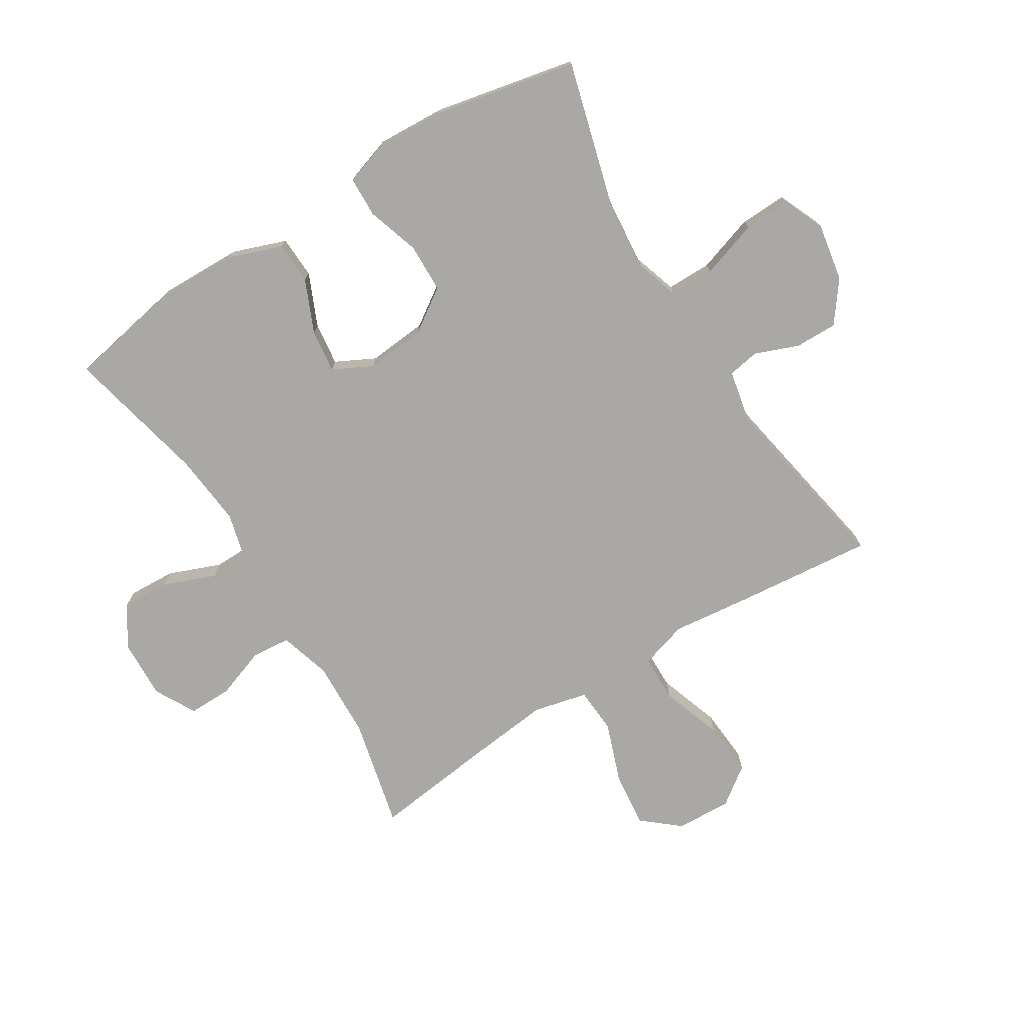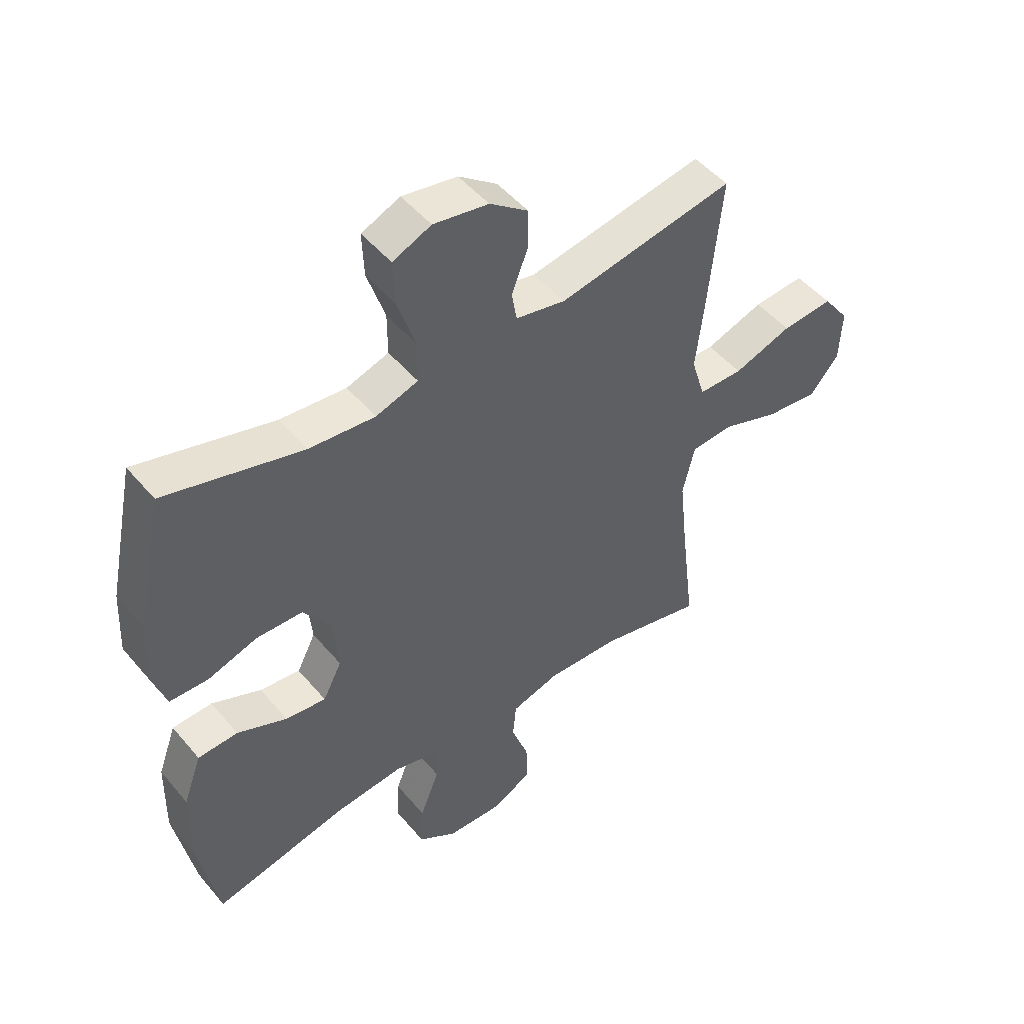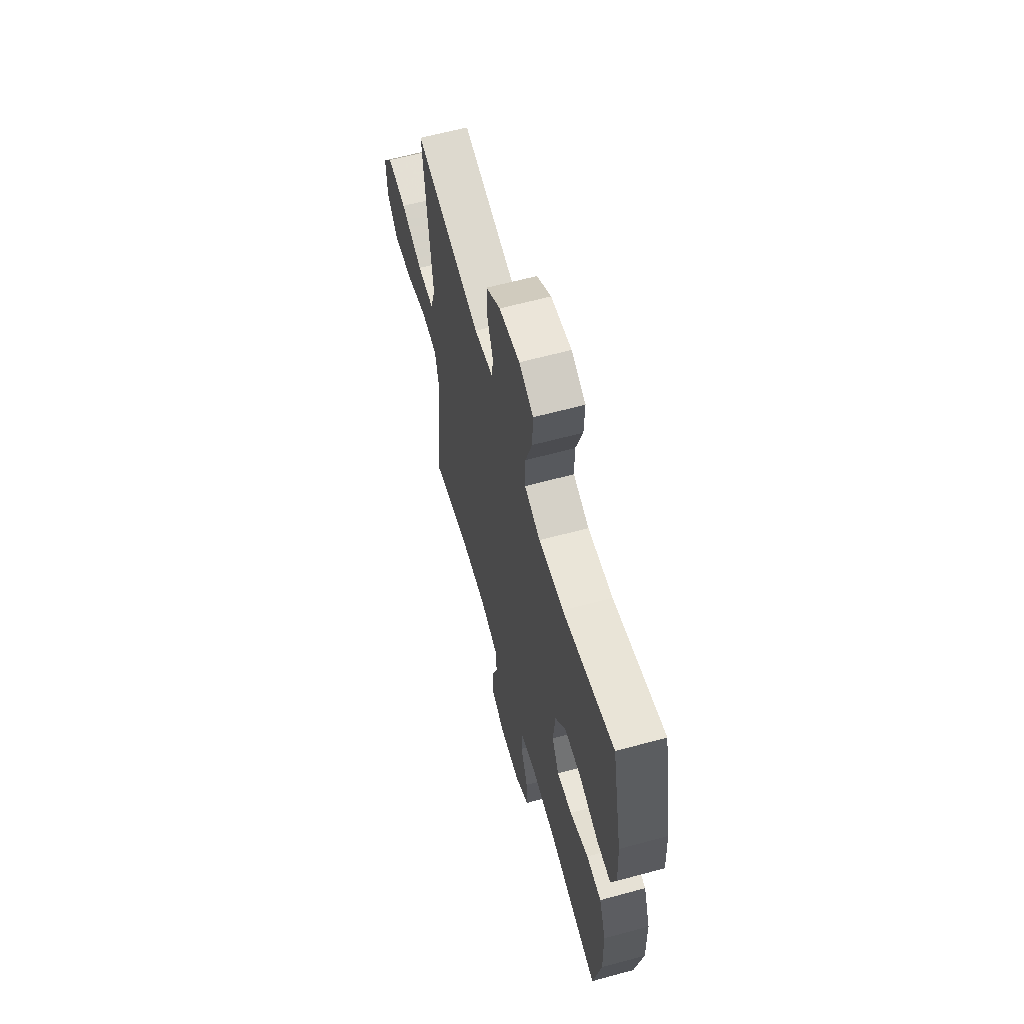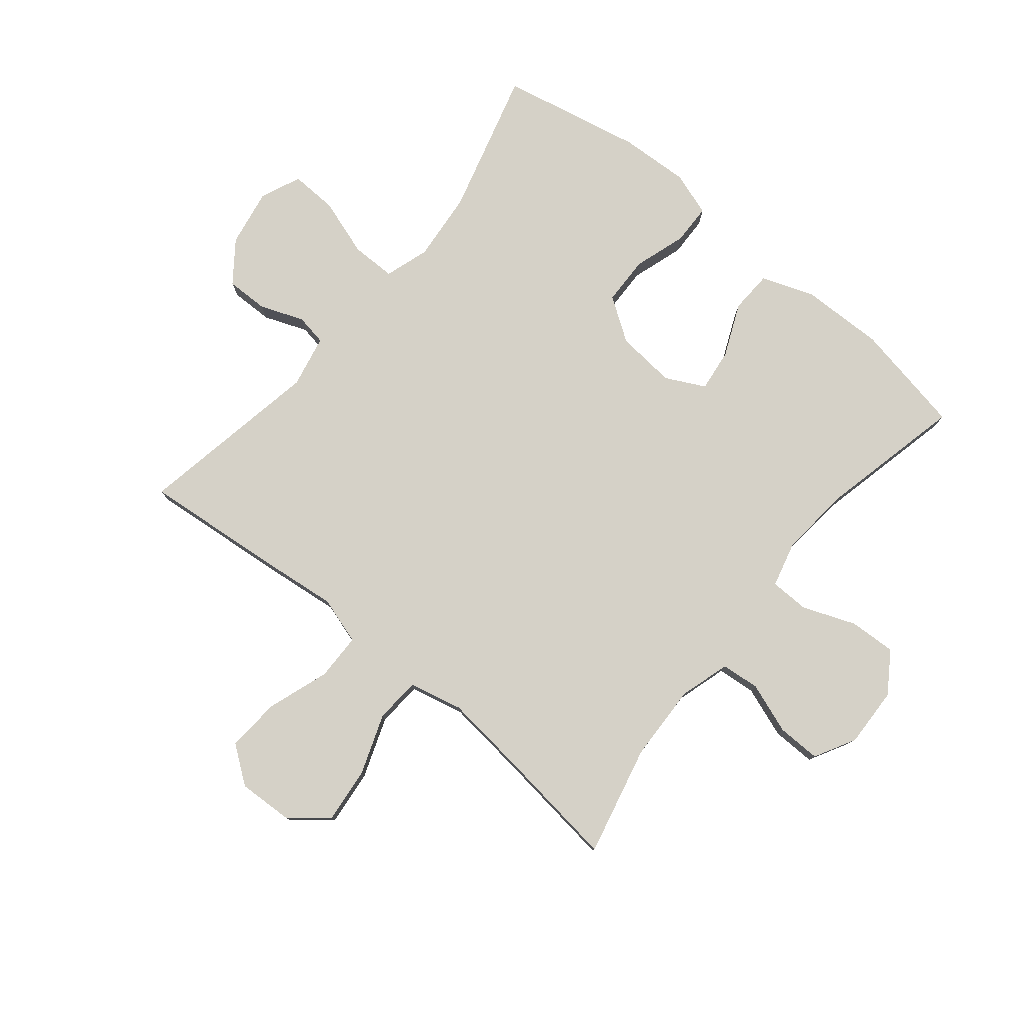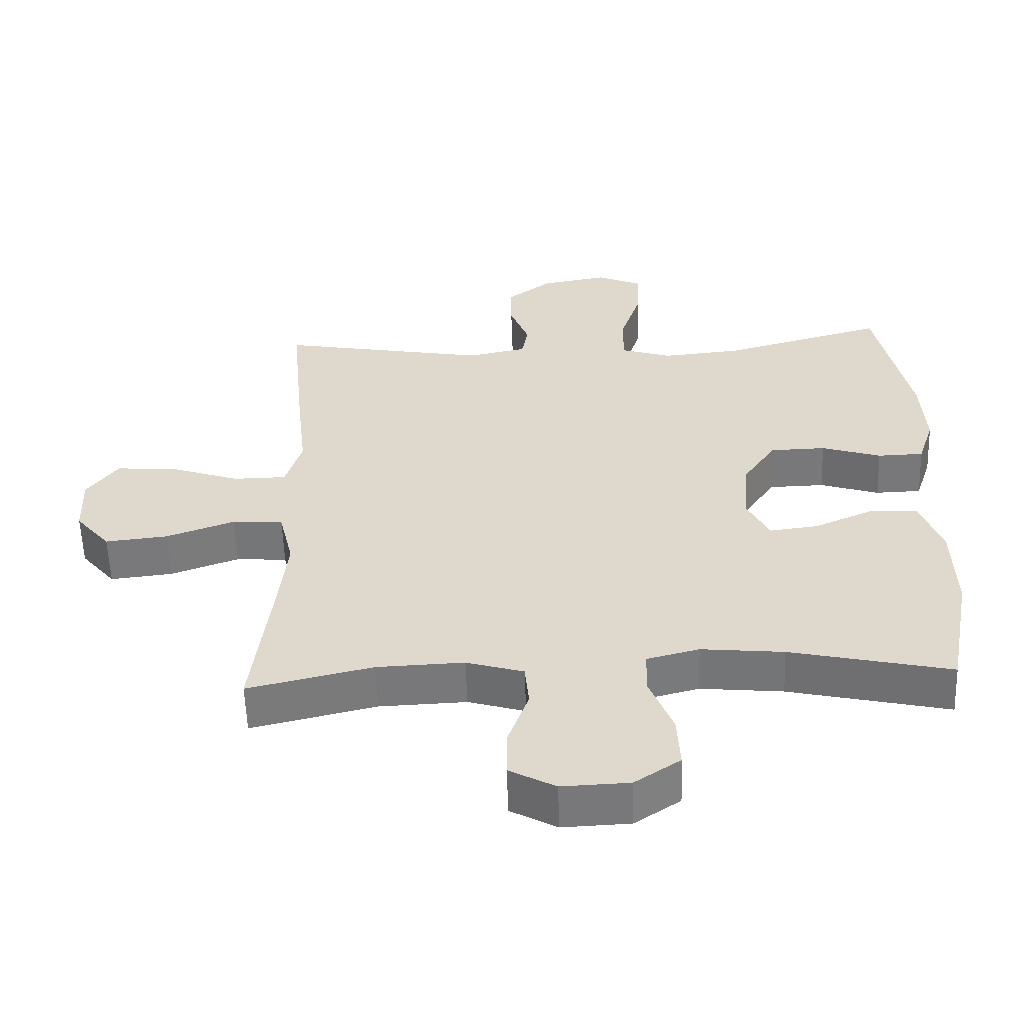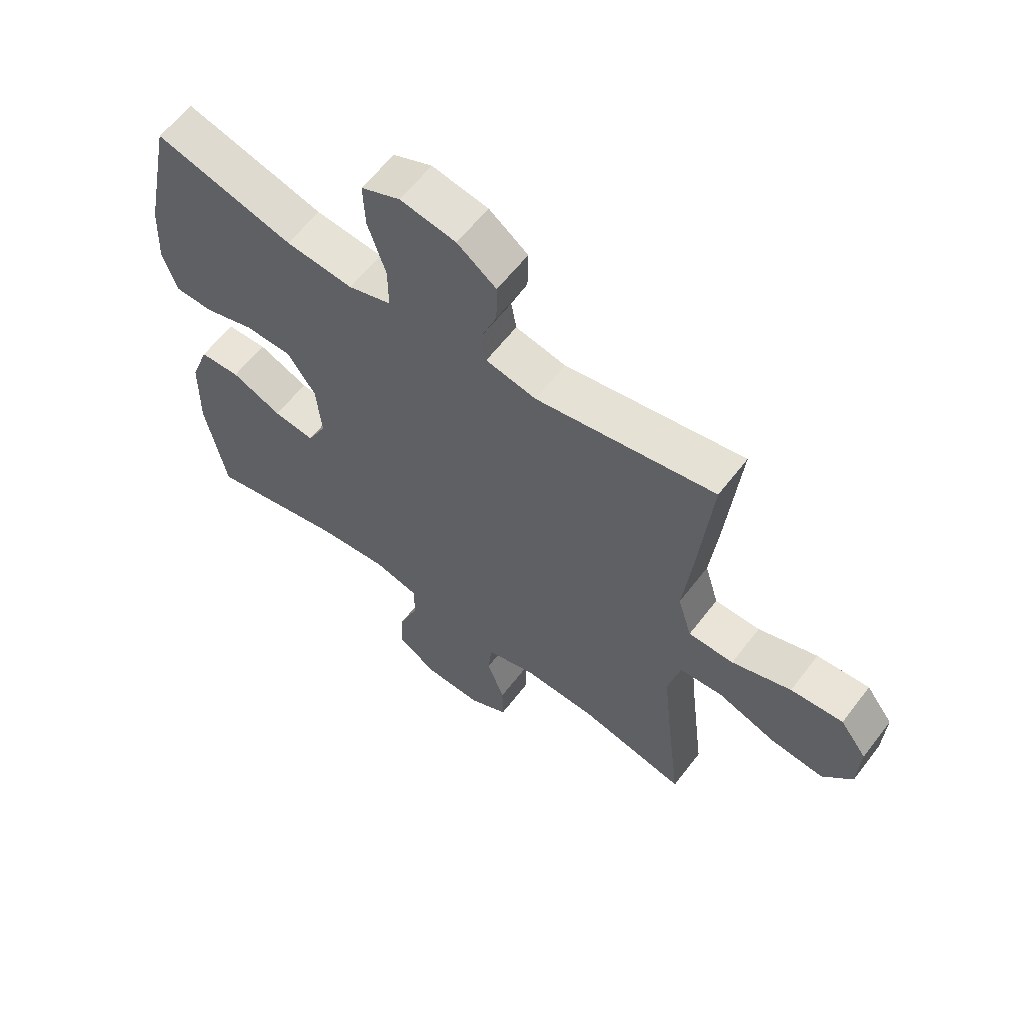
<metadata>
{"format":"obj","ext":"obj","renderer":"f3d","projection":"perspective","resolution":1024,"background":"white","views":[{"elev":-74.9,"azim":-58.2,"up":"+Y"},{"elev":49.2,"azim":-38.2,"up":"+Z"},{"elev":62.3,"azim":-105.4,"up":"+Z"},{"elev":78.9,"azim":129.4,"up":"+Y"},{"elev":-57.3,"azim":-178.1,"up":"+Z"},{"elev":60.8,"azim":37.3,"up":"+Z"}]}
</metadata>
<code>
v -0.5 0.07 0.5
v -0.261 0.07 0.434
v -0.145 0.07 0.423
v -0.071 0.07 0.447
v -0.071 0.07 0.521
v -0.102 0.07 0.616
v -0.105 0.07 0.694
v -0.038 0.07 0.723
v 0.058 0.07 0.706
v 0.125 0.07 0.656
v 0.124 0.07 0.586
v 0.096 0.07 0.514
v 0.105 0.07 0.462
v 0.192 0.07 0.444
v 0.5 0.07 0.5
v 0.477 0.07 0.265
v 0.463 0.07 0.141
v 0.487 0.07 0.062
v 0.565 0.07 0.061
v 0.667 0.07 0.096
v 0.757 0.07 0.103
v 0.803 0.07 0.041
v 0.799 0.07 -0.051
v 0.748 0.07 -0.112
v 0.656 0.07 -0.102
v 0.556 0.07 -0.066
v 0.481 0.07 -0.071
v 0.46 0.07 -0.16
v 0.475 0.07 -0.297
v 0.5 0.07 -0.5
v 0.317 0.07 -0.457
v 0.189 0.07 -0.452
v 0.105 0.07 -0.477
v 0.099 0.07 -0.541
v 0.129 0.07 -0.625
v 0.13 0.07 -0.697
v 0.062 0.07 -0.734
v -0.037 0.07 -0.73
v -0.104 0.07 -0.685
v -0.1 0.07 -0.607
v -0.066 0.07 -0.52
v -0.067 0.07 -0.455
v -0.144 0.07 -0.435
v -0.265 0.07 -0.447
v -0.5 0.07 -0.5
v -0.535 0.07 -0.314
v -0.532 0.07 -0.177
v -0.5 0.07 -0.089
v -0.43 0.07 -0.086
v -0.343 0.07 -0.124
v -0.272 0.07 -0.133
v -0.239 0.07 -0.068
v -0.248 0.07 0.031
v -0.296 0.07 0.102
v -0.377 0.07 0.104
v -0.464 0.07 0.076
v -0.531 0.07 0.078
v -0.555 0.07 0.151
v -0.549 0.07 0.265
v -0.5 0 0.5
v -0.261 0 0.434
v -0.145 0 0.423
v -0.071 0 0.447
v -0.071 0 0.521
v -0.102 0 0.616
v -0.105 0 0.694
v -0.038 0 0.723
v 0.058 0 0.706
v 0.125 0 0.656
v 0.124 0 0.586
v 0.096 0 0.514
v 0.105 0 0.462
v 0.192 0 0.444
v 0.5 0 0.5
v 0.477 0 0.265
v 0.463 0 0.141
v 0.487 0 0.062
v 0.565 0 0.061
v 0.667 0 0.096
v 0.757 0 0.103
v 0.803 0 0.041
v 0.799 0 -0.051
v 0.748 0 -0.112
v 0.656 0 -0.102
v 0.556 0 -0.066
v 0.481 0 -0.071
v 0.46 0 -0.16
v 0.475 0 -0.297
v 0.5 0 -0.5
v 0.317 0 -0.457
v 0.189 0 -0.452
v 0.105 0 -0.477
v 0.099 0 -0.541
v 0.129 0 -0.625
v 0.13 0 -0.697
v 0.062 0 -0.734
v -0.037 0 -0.73
v -0.104 0 -0.685
v -0.1 0 -0.607
v -0.066 0 -0.52
v -0.067 0 -0.455
v -0.144 0 -0.435
v -0.265 0 -0.447
v -0.5 0 -0.5
v -0.535 0 -0.314
v -0.532 0 -0.177
v -0.5 0 -0.089
v -0.43 0 -0.086
v -0.343 0 -0.124
v -0.272 0 -0.133
v -0.239 0 -0.068
v -0.248 0 0.031
v -0.296 0 0.102
v -0.377 0 0.104
v -0.464 0 0.076
v -0.531 0 0.078
v -0.555 0 0.151
v -0.549 0 0.265
f 59 1 2
f 58 59 2
f 57 58 2
f 56 57 2
f 55 56 2
f 54 55 2 3
f 53 54 3 4
f 52 53 4
f 48 49 50
f 47 48 50
f 46 47 50
f 45 46 50
f 44 45 50
f 43 44 50 51
f 42 43 51 52
f 39 40 41
f 38 39 41
f 37 38 41
f 36 37 41
f 35 36 41
f 34 35 41
f 33 34 41 42
f 42 52 4
f 33 42 4
f 32 33 4
f 29 30 31
f 32 4 5
f 31 32 5
f 29 31 5
f 28 29 5
f 24 25 26
f 23 24 26
f 22 23 26
f 21 22 26
f 20 21 26
f 19 20 26
f 18 19 26 27
f 28 5 6
f 27 28 6
f 18 27 6
f 17 18 6
f 14 15 16 17
f 10 11 12
f 9 10 12
f 8 9 12
f 7 8 12
f 6 7 12
f 6 12 13
f 17 6 13
f 13 14 17
f 61 60 118
f 61 118 117
f 61 117 116
f 61 116 115
f 61 115 114
f 62 61 114 113
f 63 62 113 112
f 63 112 111
f 109 108 107
f 109 107 106
f 109 106 105
f 109 105 104
f 109 104 103
f 110 109 103 102
f 111 110 102 101
f 100 99 98
f 100 98 97
f 100 97 96
f 100 96 95
f 100 95 94
f 100 94 93
f 101 100 93 92
f 63 111 101
f 63 101 92
f 63 92 91
f 90 89 88
f 64 63 91
f 64 91 90
f 64 90 88
f 64 88 87
f 85 84 83
f 85 83 82
f 85 82 81
f 85 81 80
f 85 80 79
f 85 79 78
f 86 85 78 77
f 65 64 87
f 65 87 86
f 65 86 77
f 65 77 76
f 76 75 74 73
f 71 70 69
f 71 69 68
f 71 68 67
f 71 67 66
f 71 66 65
f 72 71 65
f 72 65 76
f 76 73 72
f 1 60 61 2
f 2 61 62 3
f 3 62 63 4
f 4 63 64 5
f 5 64 65 6
f 6 65 66 7
f 7 66 67 8
f 8 67 68 9
f 9 68 69 10
f 10 69 70 11
f 11 70 71 12
f 12 71 72 13
f 13 72 73 14
f 14 73 74 15
f 15 74 75 16
f 16 75 76 17
f 17 76 77 18
f 18 77 78 19
f 19 78 79 20
f 20 79 80 21
f 21 80 81 22
f 22 81 82 23
f 23 82 83 24
f 24 83 84 25
f 25 84 85 26
f 26 85 86 27
f 27 86 87 28
f 28 87 88 29
f 29 88 89 30
f 30 89 90 31
f 31 90 91 32
f 32 91 92 33
f 33 92 93 34
f 34 93 94 35
f 35 94 95 36
f 36 95 96 37
f 37 96 97 38
f 38 97 98 39
f 39 98 99 40
f 40 99 100 41
f 41 100 101 42
f 42 101 102 43
f 43 102 103 44
f 44 103 104 45
f 45 104 105 46
f 46 105 106 47
f 47 106 107 48
f 48 107 108 49
f 49 108 109 50
f 50 109 110 51
f 51 110 111 52
f 52 111 112 53
f 53 112 113 54
f 54 113 114 55
f 55 114 115 56
f 56 115 116 57
f 57 116 117 58
f 58 117 118 59
f 59 118 60 1

</code>
